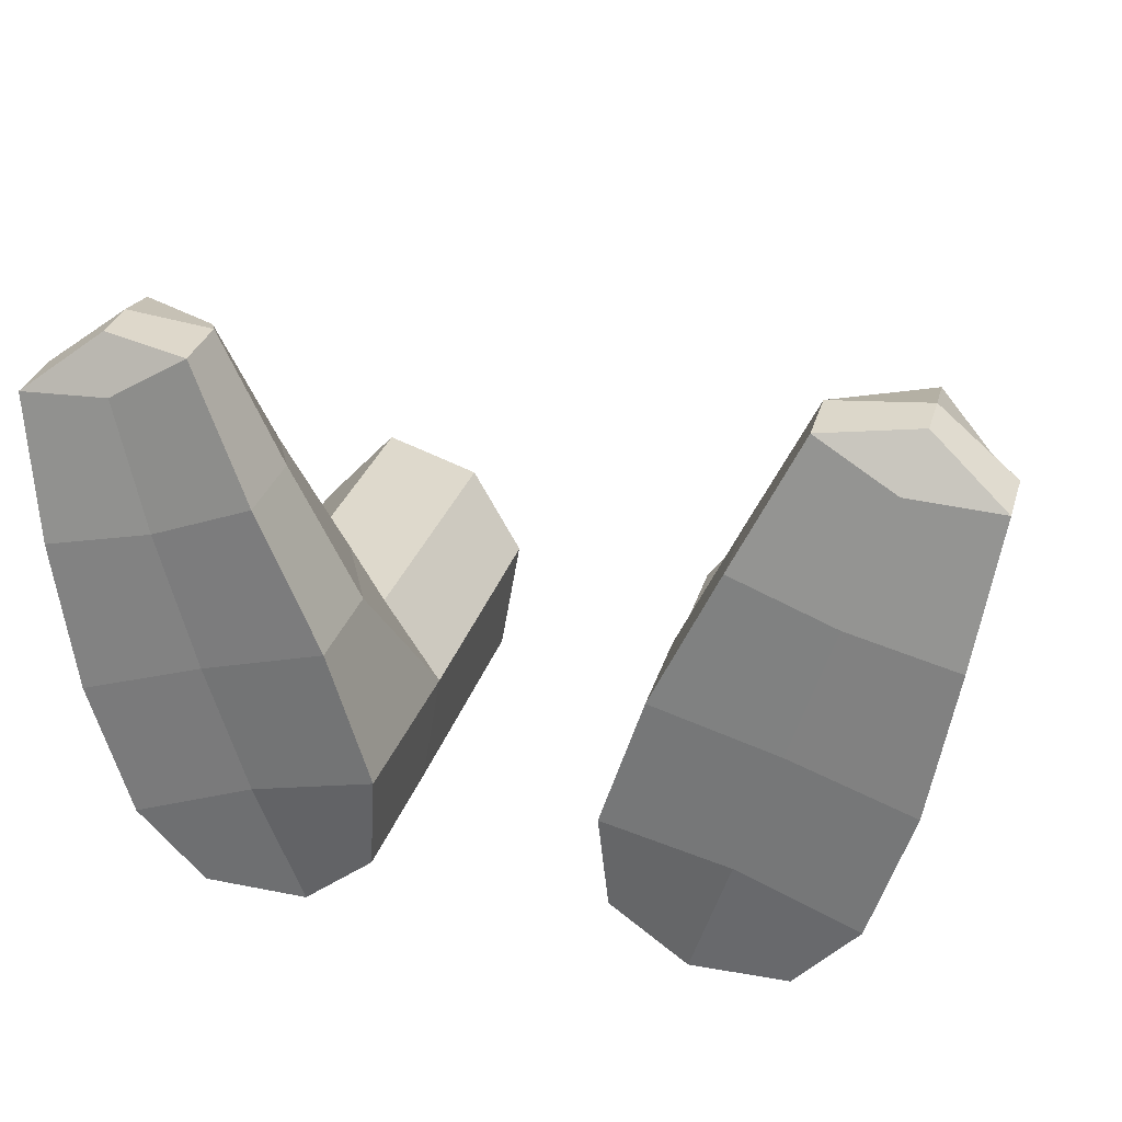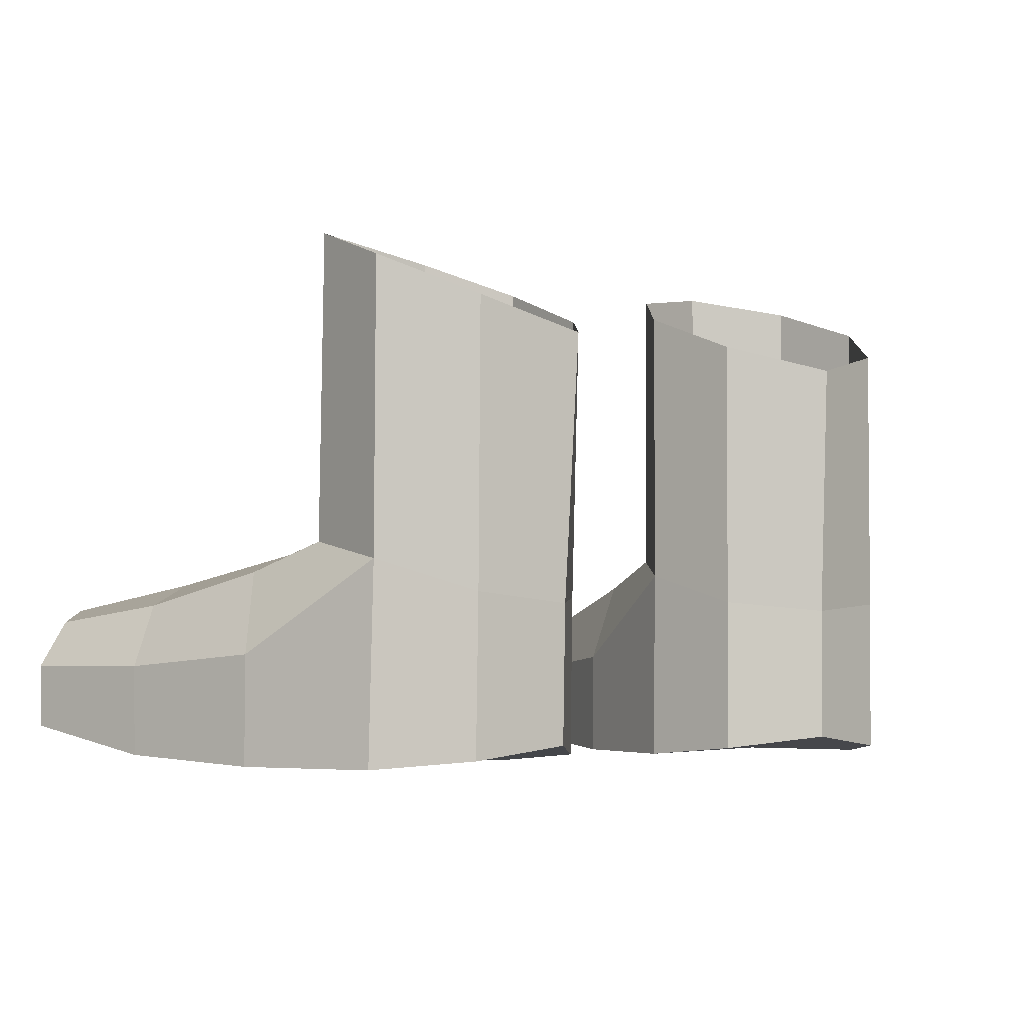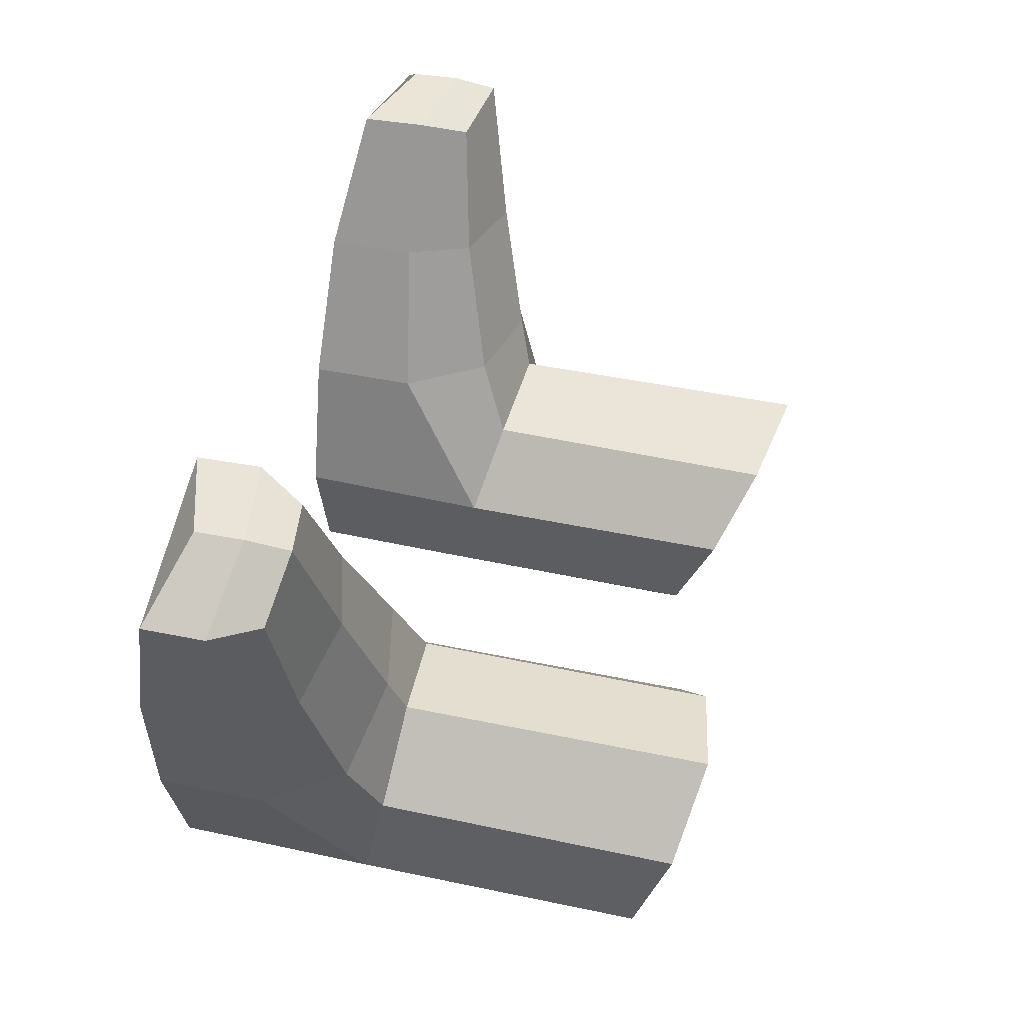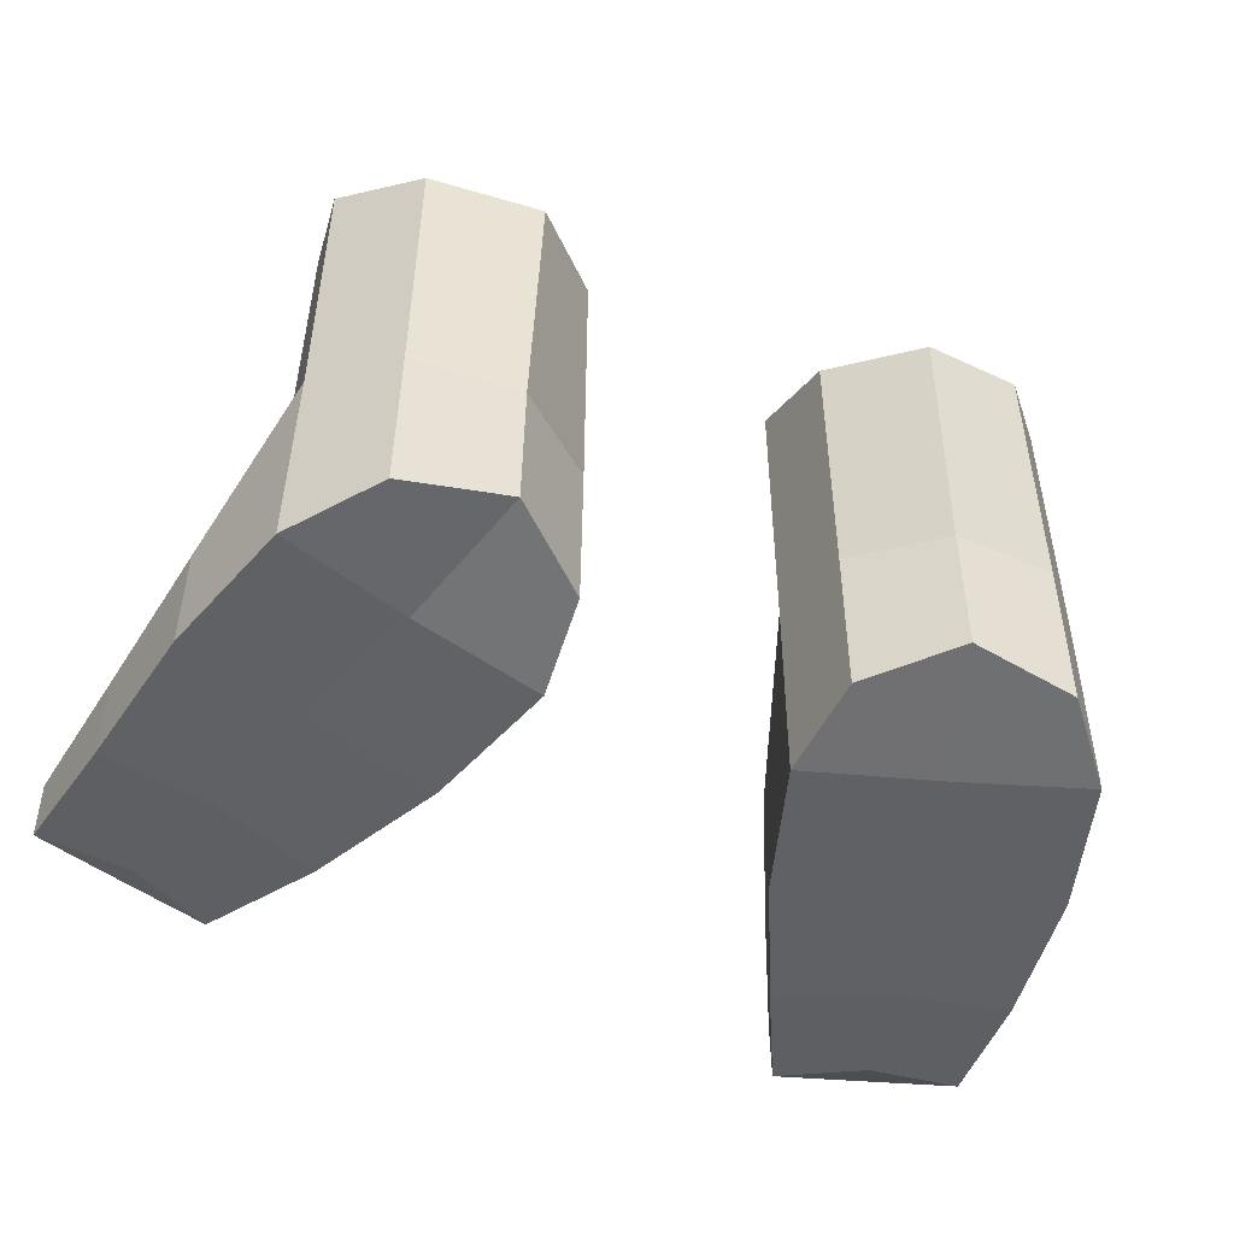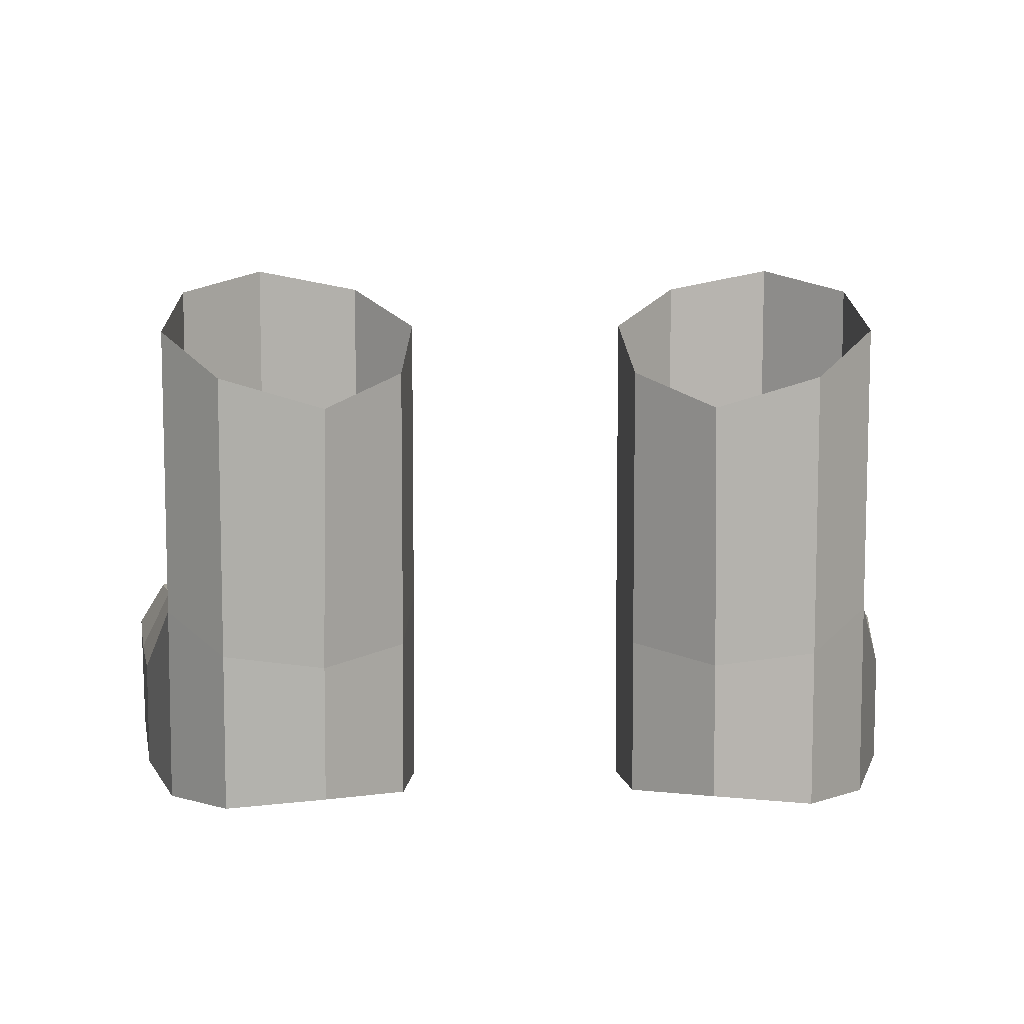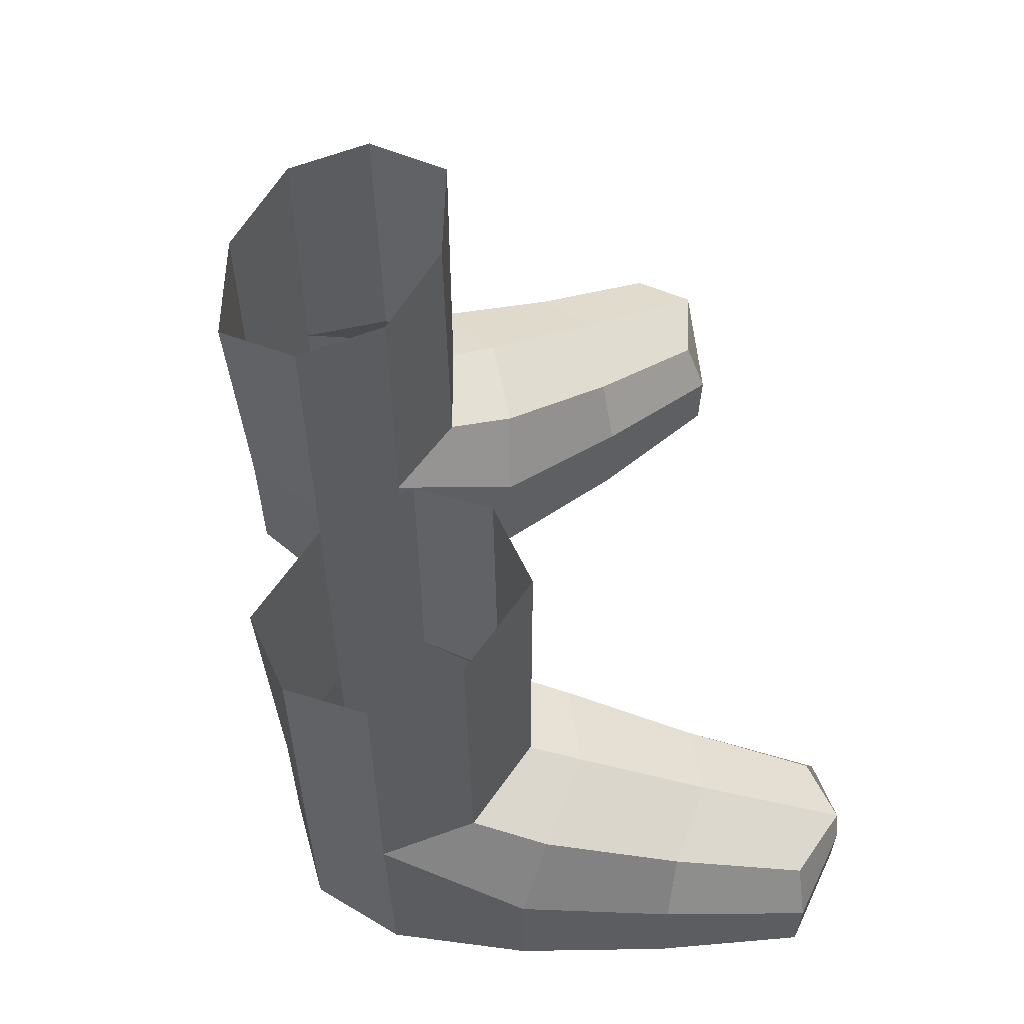
<metadata>
{"format":"obj","ext":"obj","renderer":"f3d","projection":"perspective","resolution":1024,"background":"white","views":[{"elev":29.5,"azim":15.5,"up":"+Z"},{"elev":-4.3,"azim":136.9,"up":"+Y"},{"elev":45.3,"azim":103.6,"up":"+Z"},{"elev":-49.5,"azim":157.7,"up":"+Y"},{"elev":8.7,"azim":178.3,"up":"+Y"},{"elev":54.1,"azim":-99.5,"up":"+Y"}]}
</metadata>
<code>
g default
v -80.73 -385.2 -47.55
v -80.66 -320.6 -47.76
v -78.46 -380.6 -25.87
v -78.16 -312.8 -26.8
v -61.7 -379 -9.501
v -61.7 -308.5 -9.501
v -38.6 -380.6 -13.38
v -38.31 -312.8 -14.31
v -24.36 -385.2 -29.89
v -24.29 -320.6 -30.1
v -26.53 -392.2 -51.89
v -26.4 -329.7 -52.3
v -43.68 -394.2 -67.01
v -42.67 -335.9 -70.23
v -66.39 -392.2 -64.38
v -66.26 -329.7 -64.79
v -83.64 -386.9 -9.317
v -65.32 -382 2.063
v -43.79 -386.9 3.174
v -81.05 -429.3 -46.52
v -24.68 -429.3 -28.85
v -26.69 -427.4 -51.37
v -43.84 -424.6 -66.49
v -66.55 -427.4 -63.86
v -90.61 -405.1 -16.02
v -74.28 -388.4 30.65
v -89.78 -393.8 21.02
v -34.24 -405.1 1.642
v -90.61 -429.3 -16.02
v -34.24 -429.3 1.642
v -56.07 -393.8 31.58
v -96.56 -407.7 18.22
v -48.89 -407.7 33.16
v -96.45 -427.6 17.82
v -48.76 -427.6 32.77
v -84.03 -394.1 61.74
v -95.35 -397.2 50.03
v -68.04 -397.2 58.59
v -101.7 -407.5 50.37
v -63.04 -407.5 62.47
v -101.4 -421.6 50
v -63.02 -421.6 62.04
v -84.4 -404 62.94
v -84.3 -414.8 62.6
v -53.29 -428.3 -36.33
v -62.56 -428.6 -6.761
v -72 -426.9 23.37
v -80.79 -422.5 51.41
v 80.73 -385.2 -47.55
v 80.66 -320.6 -47.76
v 78.46 -380.6 -25.87
v 78.16 -312.8 -26.8
v 61.7 -379 -9.501
v 61.7 -308.5 -9.501
v 38.6 -380.6 -13.38
v 38.31 -312.8 -14.31
v 24.36 -385.2 -29.89
v 24.29 -320.6 -30.1
v 26.53 -392.2 -51.89
v 26.4 -329.7 -52.3
v 43.68 -394.2 -67.01
v 42.67 -335.9 -70.23
v 66.39 -392.2 -64.38
v 66.26 -329.7 -64.79
v 83.64 -386.9 -9.317
v 65.32 -382 2.063
v 43.79 -386.9 3.174
v 81.05 -429.3 -46.52
v 24.68 -429.3 -28.85
v 26.69 -427.4 -51.37
v 43.84 -424.6 -66.49
v 66.55 -427.4 -63.86
v 90.61 -405.1 -16.02
v 74.28 -388.4 30.65
v 89.78 -393.8 21.02
v 34.24 -405.1 1.642
v 90.61 -429.3 -16.02
v 34.24 -429.3 1.642
v 56.07 -393.8 31.58
v 96.56 -407.7 18.22
v 48.89 -407.7 33.16
v 96.45 -427.6 17.82
v 48.76 -427.6 32.77
v 84.03 -394.1 61.74
v 95.35 -397.2 50.03
v 68.04 -397.2 58.59
v 101.7 -407.5 50.37
v 63.04 -407.5 62.47
v 101.4 -421.6 50
v 63.02 -421.6 62.04
v 84.4 -404 62.94
v 84.3 -414.8 62.6
v 53.29 -428.3 -36.33
v 62.56 -428.6 -6.761
v 72 -426.9 23.37
v 80.79 -422.5 51.41
g cloth1:Mesh
f 1 3 4 2
f 3 5 6 4
f 5 7 8 6
f 7 9 10 8
f 9 11 12 10
f 11 13 14 12
f 13 15 16 14
f 15 1 2 16
f 5 18 19 7
f 3 17 18 5
f 9 21 22 11
f 15 24 20 1
f 11 22 23 13
f 13 23 24 15
f 7 19 28 9
f 1 25 17 3
f 1 20 29 25
f 28 30 21 9
f 29 34 32 25
f 17 27 26 18
f 25 32 27 17
f 28 33 35 30
f 18 26 31 19
f 19 31 33 28
f 31 38 40 33
f 27 37 36 26
f 26 36 38 31
f 33 40 42 35
f 32 39 37 27
f 34 41 39 32
f 37 39 43 36
f 39 41 44 43
f 43 44 42 40
f 40 38 36 43
f 22 21 45 23
f 21 30 46 45
f 45 46 29 20
f 29 46 47 34
f 47 46 30 35
f 35 42 48 47
f 47 48 41 34
f 20 24 23 45
f 42 44 41 48
f 49 50 52 51
f 51 52 54 53
f 53 54 56 55
f 55 56 58 57
f 57 58 60 59
f 59 60 62 61
f 61 62 64 63
f 63 64 50 49
f 53 55 67 66
f 51 53 66 65
f 57 59 70 69
f 63 49 68 72
f 59 61 71 70
f 61 63 72 71
f 55 57 76 67
f 49 51 65 73
f 49 73 77 68
f 76 57 69 78
f 77 73 80 82
f 65 66 74 75
f 73 65 75 80
f 76 78 83 81
f 66 67 79 74
f 67 76 81 79
f 79 81 88 86
f 75 74 84 85
f 74 79 86 84
f 81 83 90 88
f 80 75 85 87
f 82 80 87 89
f 85 84 91 87
f 87 91 92 89
f 91 88 90 92
f 88 91 84 86
f 70 71 93 69
f 69 93 94 78
f 93 68 77 94
f 77 82 95 94
f 95 83 78 94
f 83 95 96 90
f 95 82 89 96
f 68 93 71 72
f 90 96 89 92

</code>
